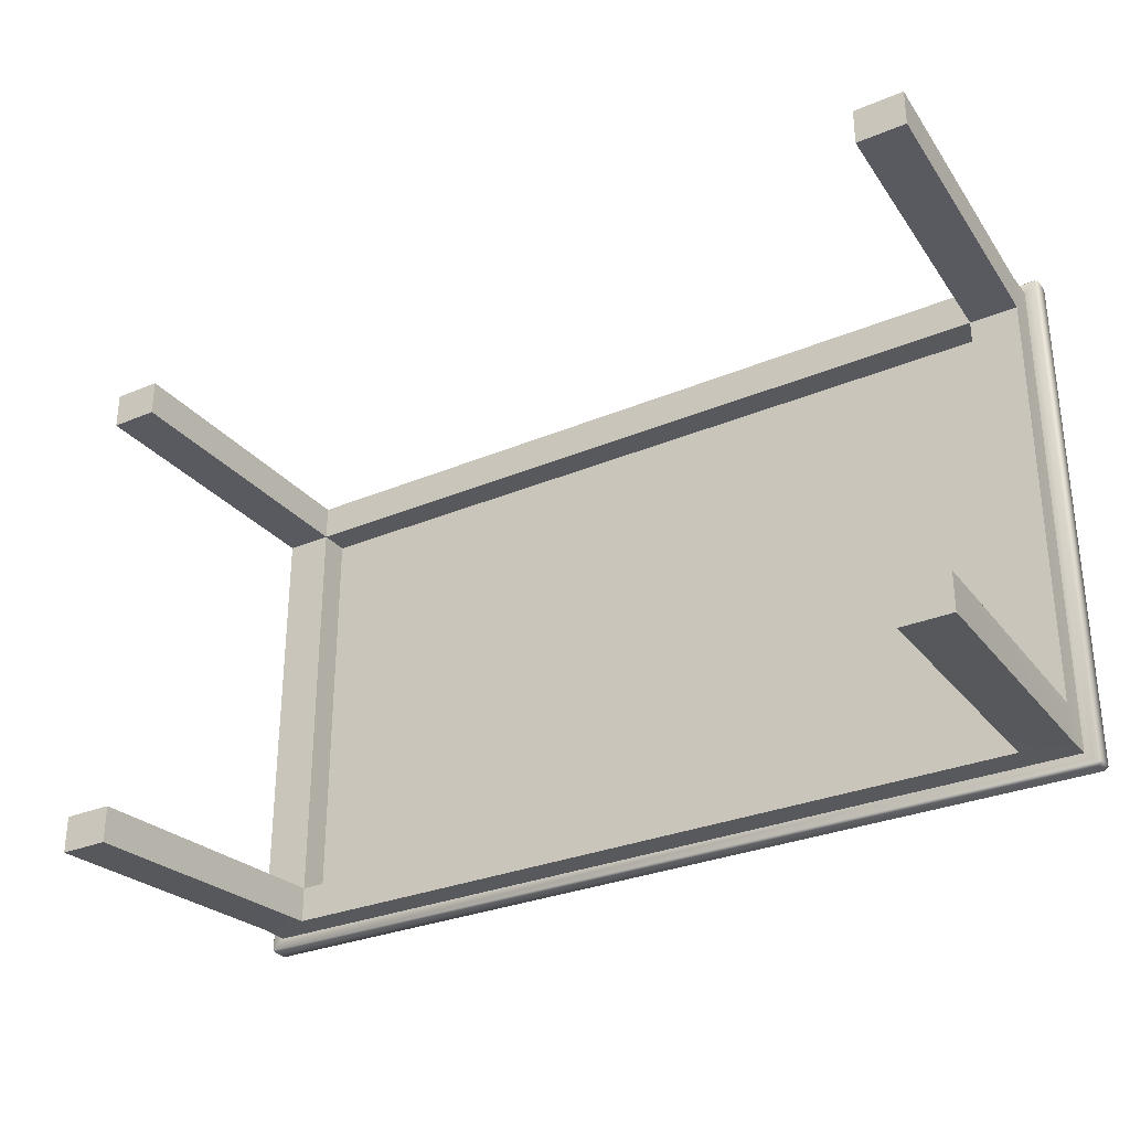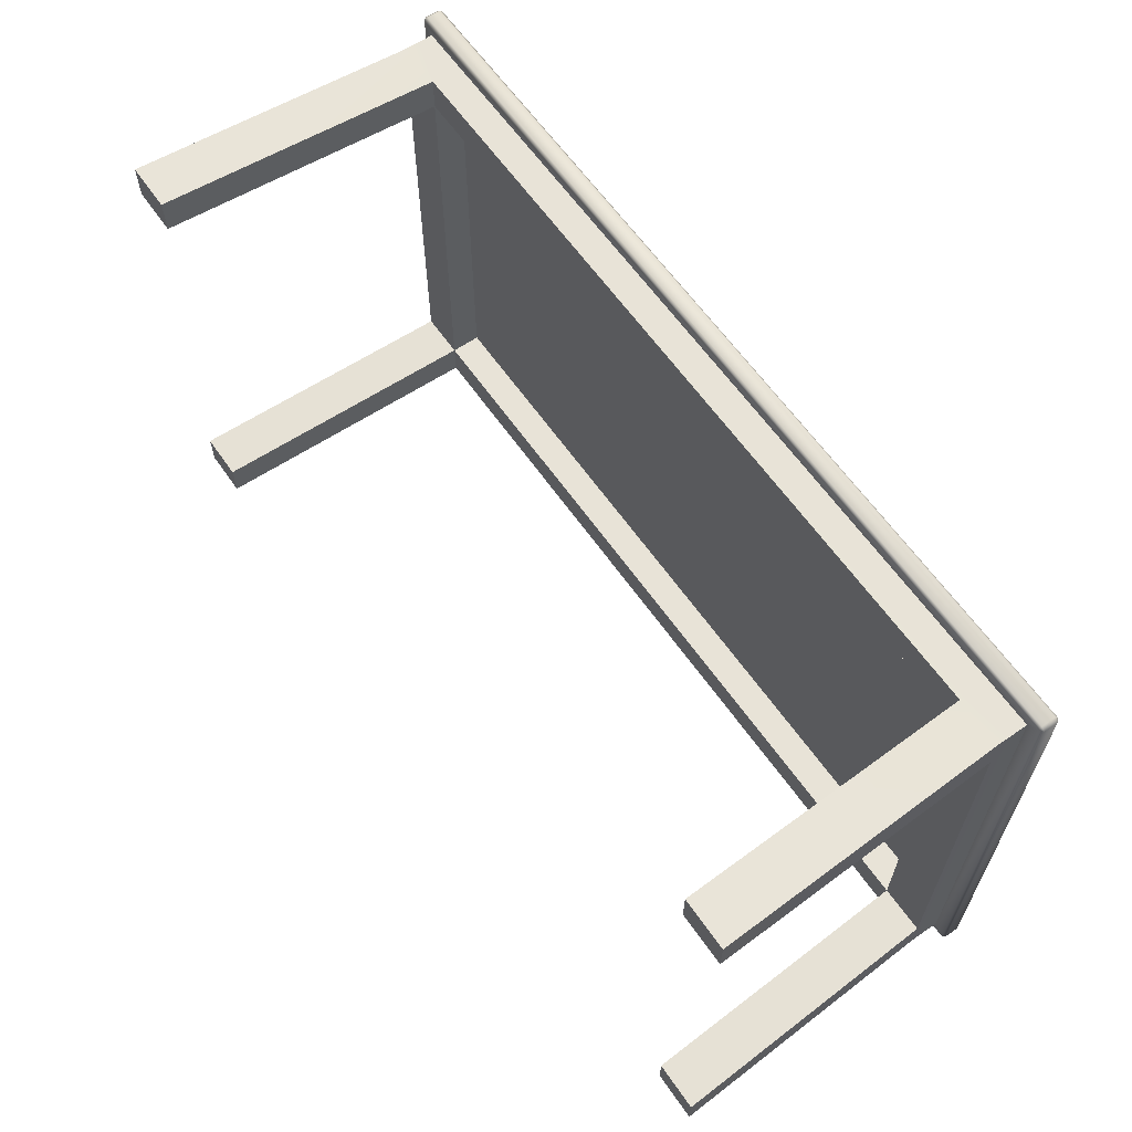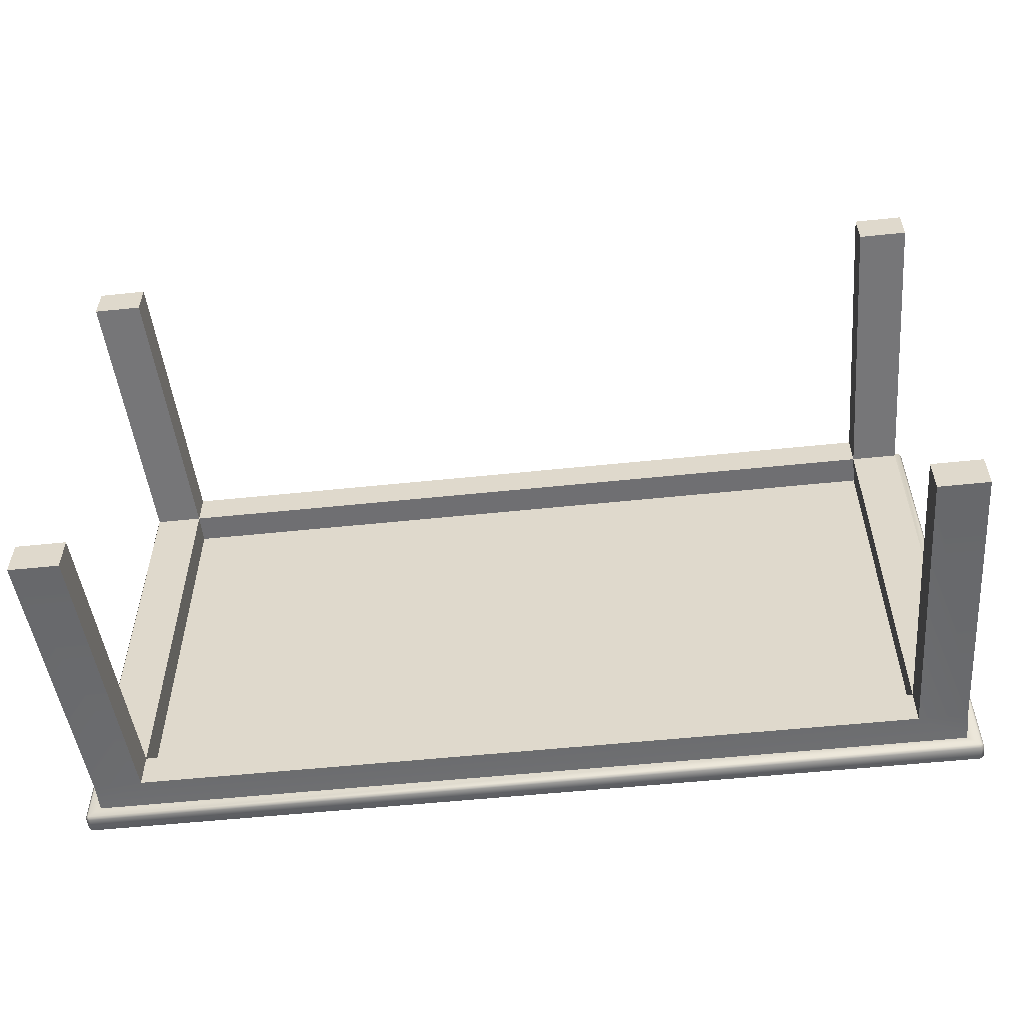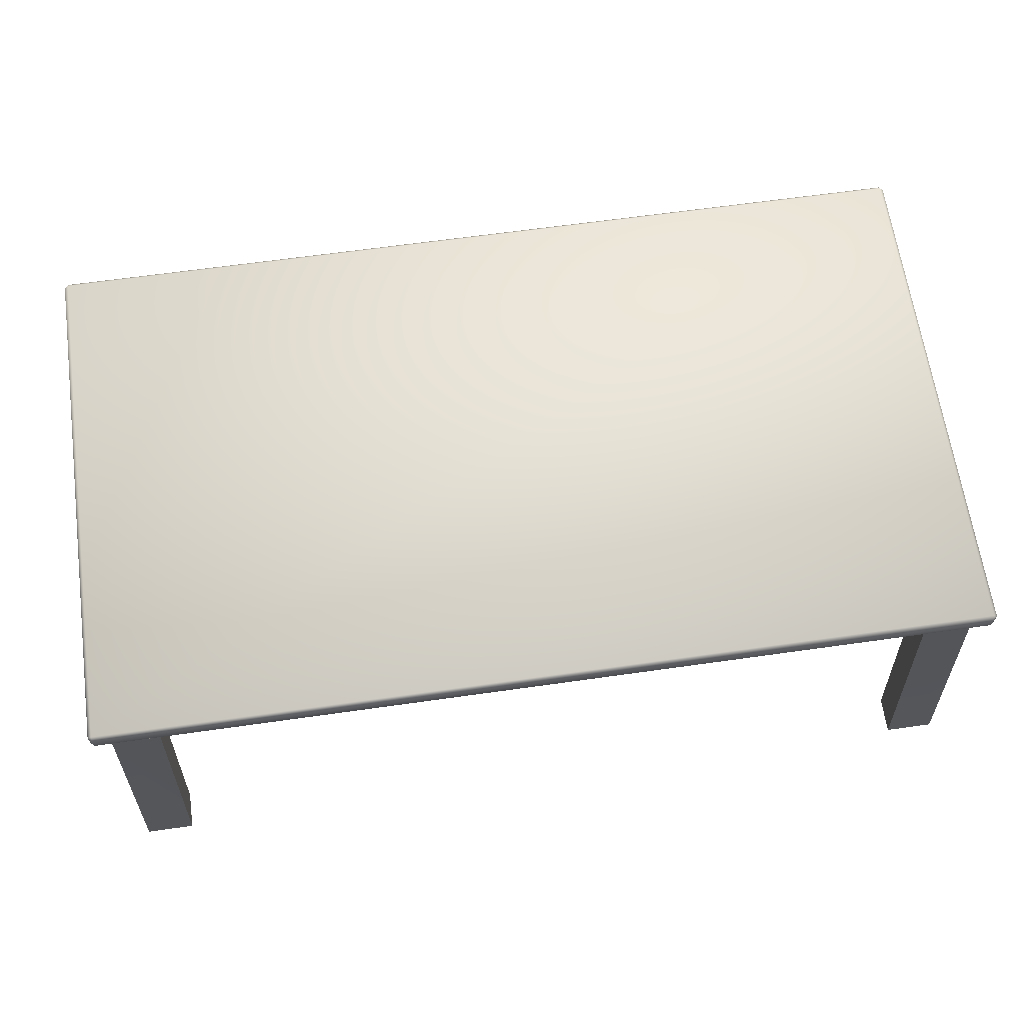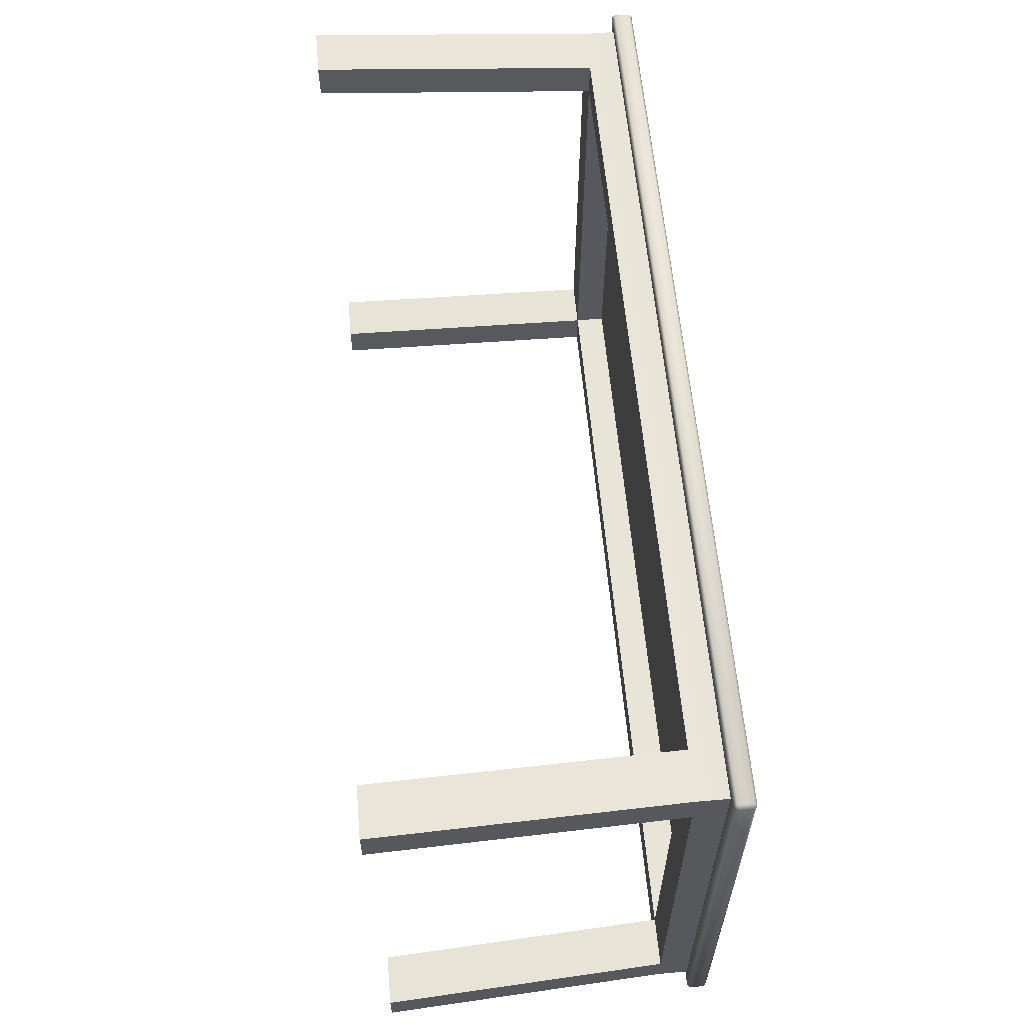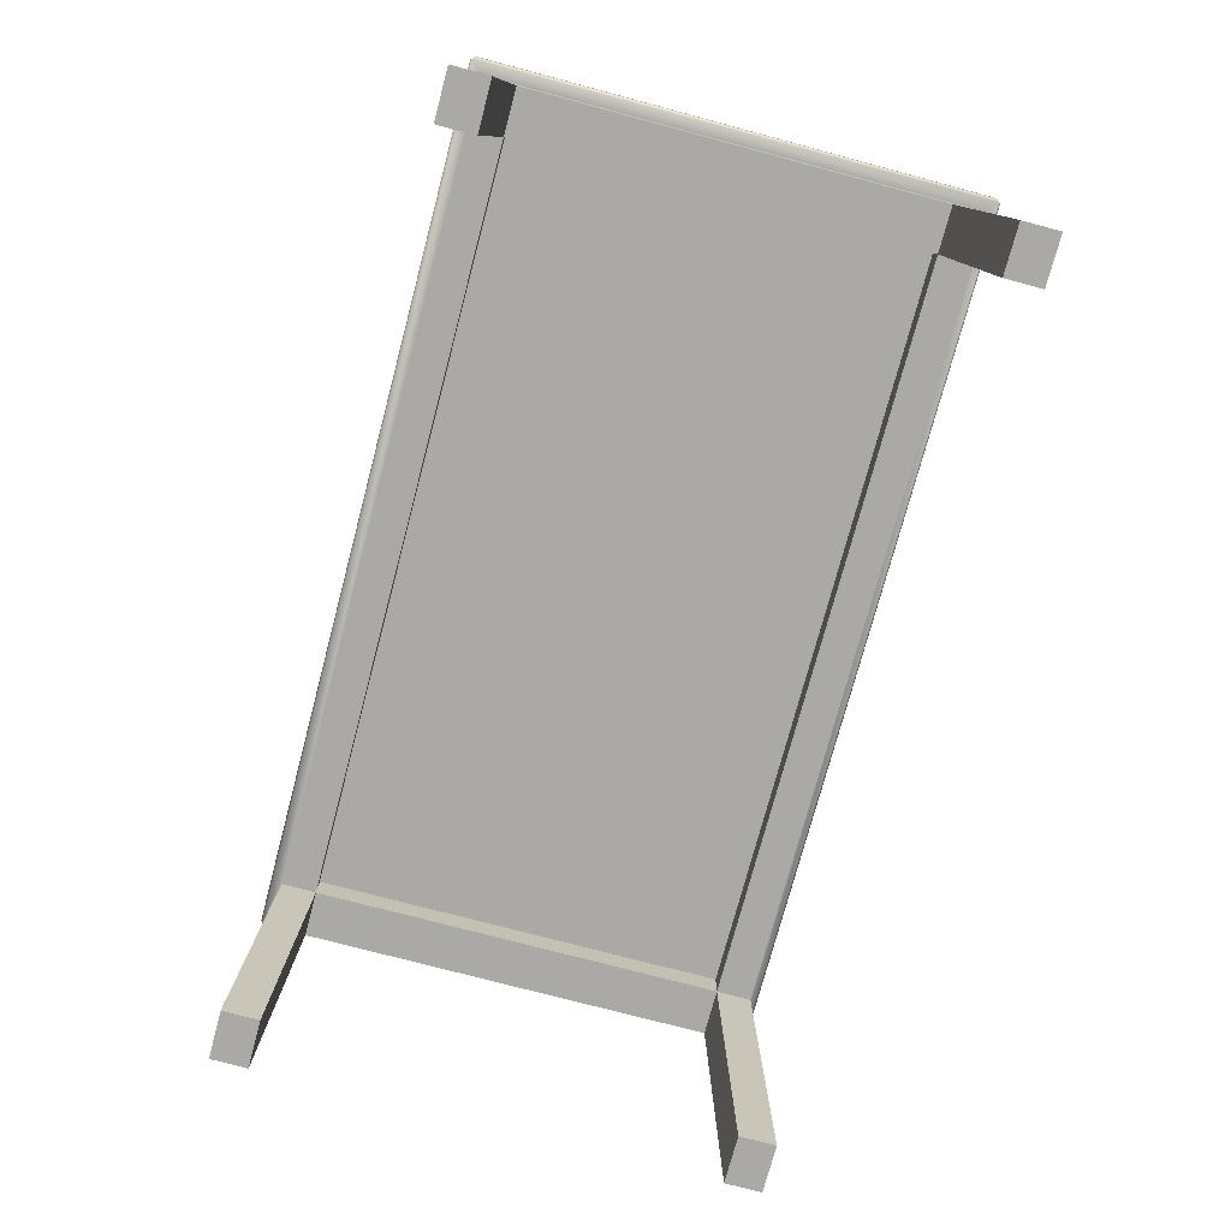
<metadata>
{"format":"obj","ext":"obj","renderer":"f3d","projection":"perspective","resolution":1024,"background":"white","views":[{"elev":-29.9,"azim":31.6,"up":"+Z"},{"elev":62.2,"azim":55.2,"up":"+Z"},{"elev":-54.7,"azim":6.3,"up":"+Z"},{"elev":65.2,"azim":-8.1,"up":"+Y"},{"elev":60.2,"azim":84.9,"up":"+Z"},{"elev":-75.3,"azim":75.1,"up":"+Y"}]}
</metadata>
<code>
o table_1
v -7.717 5.566 -4.313
v 7.717 5.566 -4.313
v 7.717 5.566 4.413
v -7.717 5.566 4.413
v -6.868 5.566 -3.68
v 6.868 5.566 -3.68
v 6.868 5.566 3.78
v -6.868 5.566 3.78
v -7.717 5.032 -4.313
v 7.717 5.032 -4.313
v 7.717 5.032 4.413
v -7.717 5.032 4.413
v -6.868 5.032 -3.68
v 6.868 5.032 -3.68
v 6.868 5.032 3.78
v -6.868 5.032 3.78
v -7.717 5.032 -3.68
v -7.717 5.032 3.78
v 7.717 5.032 3.78
v 7.717 5.032 -3.68
v 6.868 5.032 -4.313
v -6.868 5.032 -4.313
v -6.868 5.032 4.413
v 6.868 5.032 4.413
v -7.945 0 4.617
v -7.085 0 3.974
v -7.085 0 4.617
v -7.945 0 3.974
v -7.945 0 -4.517
v -7.085 0 -3.874
v -7.085 0 -4.517
v -7.945 0 -3.874
v 7.945 0 -4.517
v 7.085 0 -3.874
v 7.945 0 -3.874
v 7.085 0 -4.517
v 7.945 0 4.617
v 7.085 0 3.974
v 7.085 0 4.617
v 7.945 0 3.974
v 7.925 5.566 -4.499
v -7.925 5.566 -4.499
v 7.925 5.566 4.599
v -7.925 5.566 4.599
v 7.905 5.869 4.642
v -7.905 5.869 4.642
v -7.905 5.62 4.642
v 7.905 5.62 4.642
v -7.905 5.922 4.581
v 7.905 5.922 4.581
v 7.905 5.922 -4.481
v -7.905 5.922 -4.481
v -7.905 5.869 -4.542
v 7.905 5.869 -4.542
v 7.905 5.62 -4.542
v -7.905 5.62 -4.542
v 7.973 5.869 4.581
v 7.973 5.62 4.581
v 7.973 5.62 -4.481
v 7.973 5.869 -4.481
v -7.973 5.869 4.581
v -7.973 5.869 -4.481
v -7.973 5.62 -4.481
v -7.973 5.62 4.581
g table_1_table_1_uv
f 1 42 2
f 1 44 42
f 2 42 41
f 2 43 3
f 3 43 4
f 4 43 44
f 4 44 1
f 6 7 5
f 8 5 7
f 13 22 14
f 14 19 15
f 15 38 24
f 16 17 13
f 16 27 26
f 17 16 18
f 19 14 20
f 21 14 22
f 23 27 16
f 24 38 39
f 29 31 30
f 30 32 29
f 33 35 34
f 34 36 33
f 41 43 2
f 41 59 43
f 42 55 41
f 43 48 44
f 44 63 42
f 45 50 46
f 46 48 45
f 46 64 47
f 47 44 48
f 47 48 46
f 47 64 44
f 48 57 45
f 49 46 50
f 49 61 46
f 50 51 49
f 50 57 51
f 51 53 52
f 52 49 51
f 52 62 49
f 53 51 54
f 53 62 52
f 54 55 53
f 54 59 55
f 55 42 56
f 55 59 41
f 56 53 55
f 56 63 53
f 57 48 58
f 57 50 45
f 58 43 59
f 58 48 43
f 58 59 57
f 59 54 60
f 60 51 57
f 60 54 51
f 60 57 59
f 61 49 62
f 62 53 63
f 62 63 61
f 63 44 64
f 63 56 42
f 64 46 61
f 64 61 63
f 5 14 6
f 13 14 5
f 14 36 34
f 15 24 16
f 16 28 18
f 17 30 13
f 19 38 15
f 21 36 14
f 23 16 24
f 26 28 16
f 32 30 17
f 40 38 19
f 1 17 4
f 4 18 12
f 7 16 8
f 9 17 1
f 12 28 25
f 13 30 22
f 14 35 20
f 15 16 7
f 17 29 32
f 18 4 17
f 18 28 12
f 22 30 31
f 29 17 9
f 34 35 14
f 37 39 38
f 38 40 37
f 1 22 9
f 2 22 1
f 5 16 13
f 6 14 7
f 7 14 15
f 8 16 5
f 9 22 29
f 10 21 2
f 10 36 21
f 22 2 21
f 25 28 26
f 26 27 25
f 31 29 22
f 33 36 10
f 3 24 11
f 4 24 3
f 11 24 37
f 12 23 4
f 12 27 23
f 24 4 23
f 25 27 12
f 39 37 24
f 2 20 10
f 3 19 2
f 10 35 33
f 11 19 3
f 19 37 40
f 20 2 19
f 20 35 10
f 37 19 11

</code>
